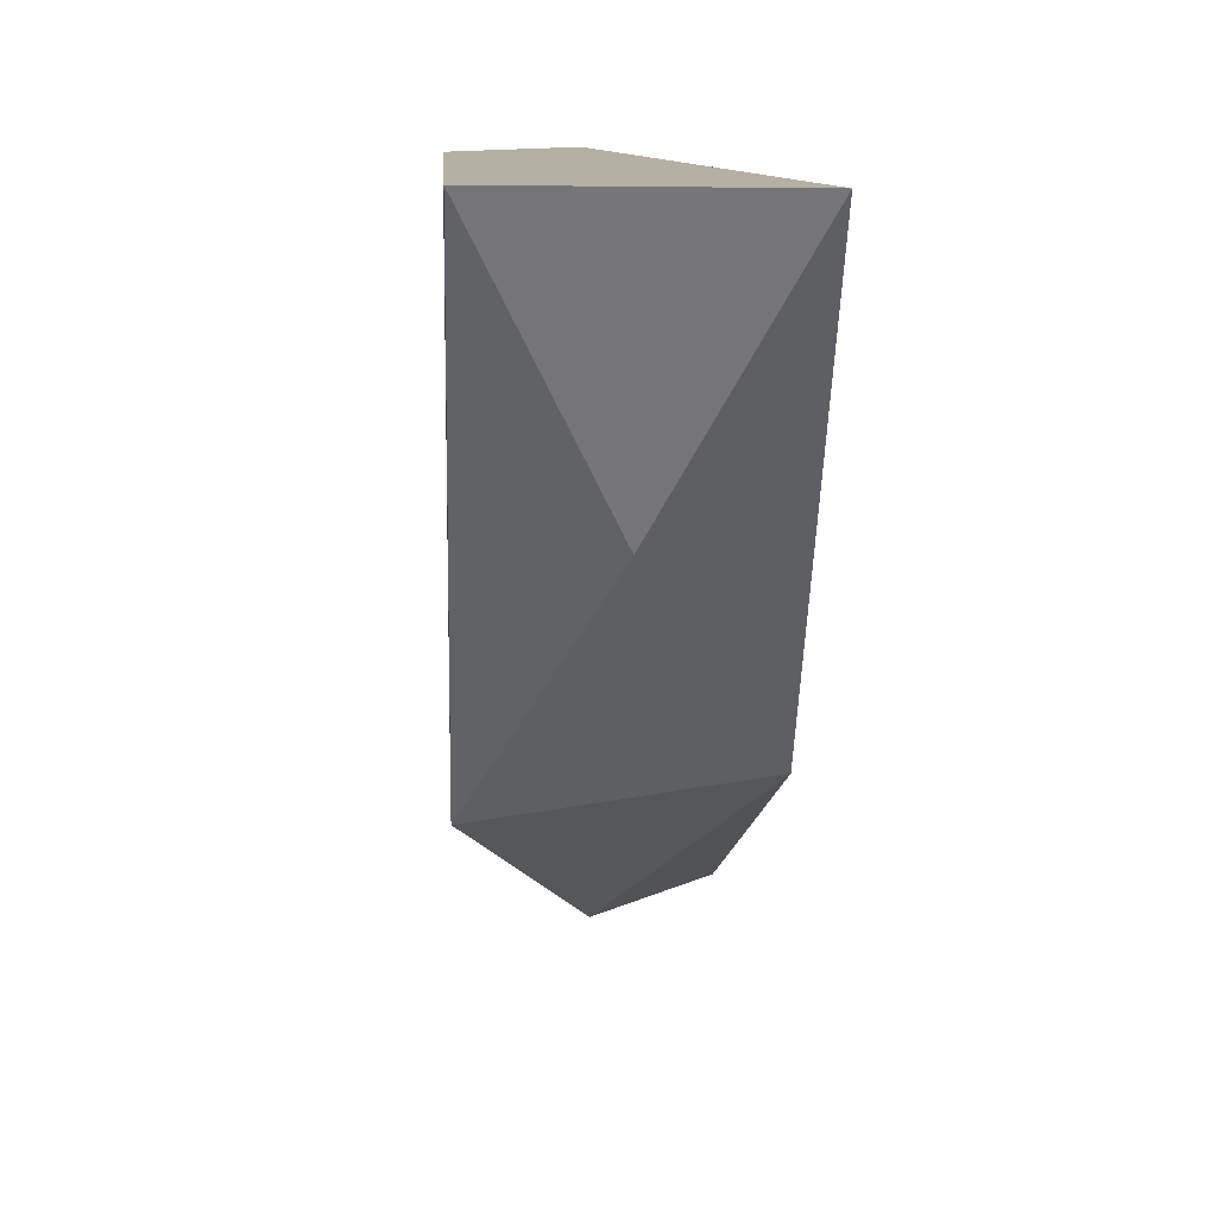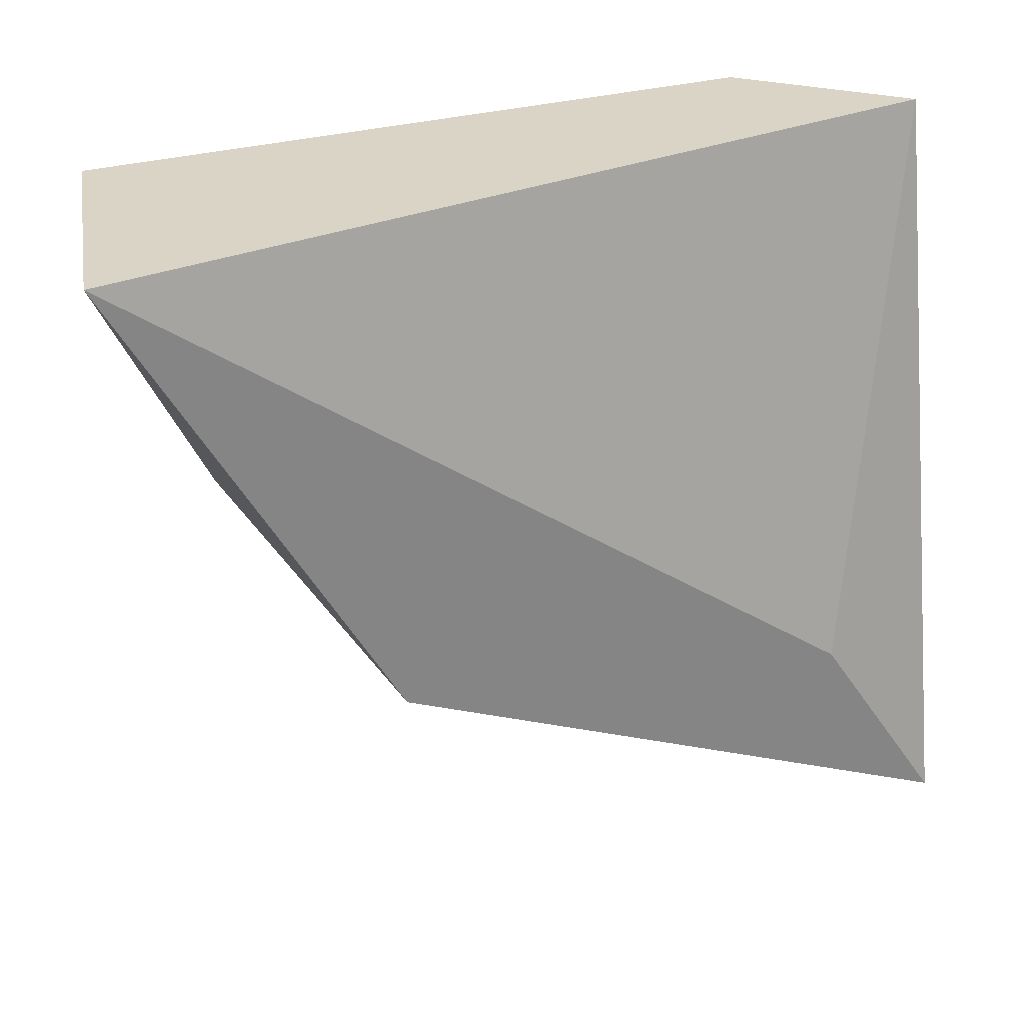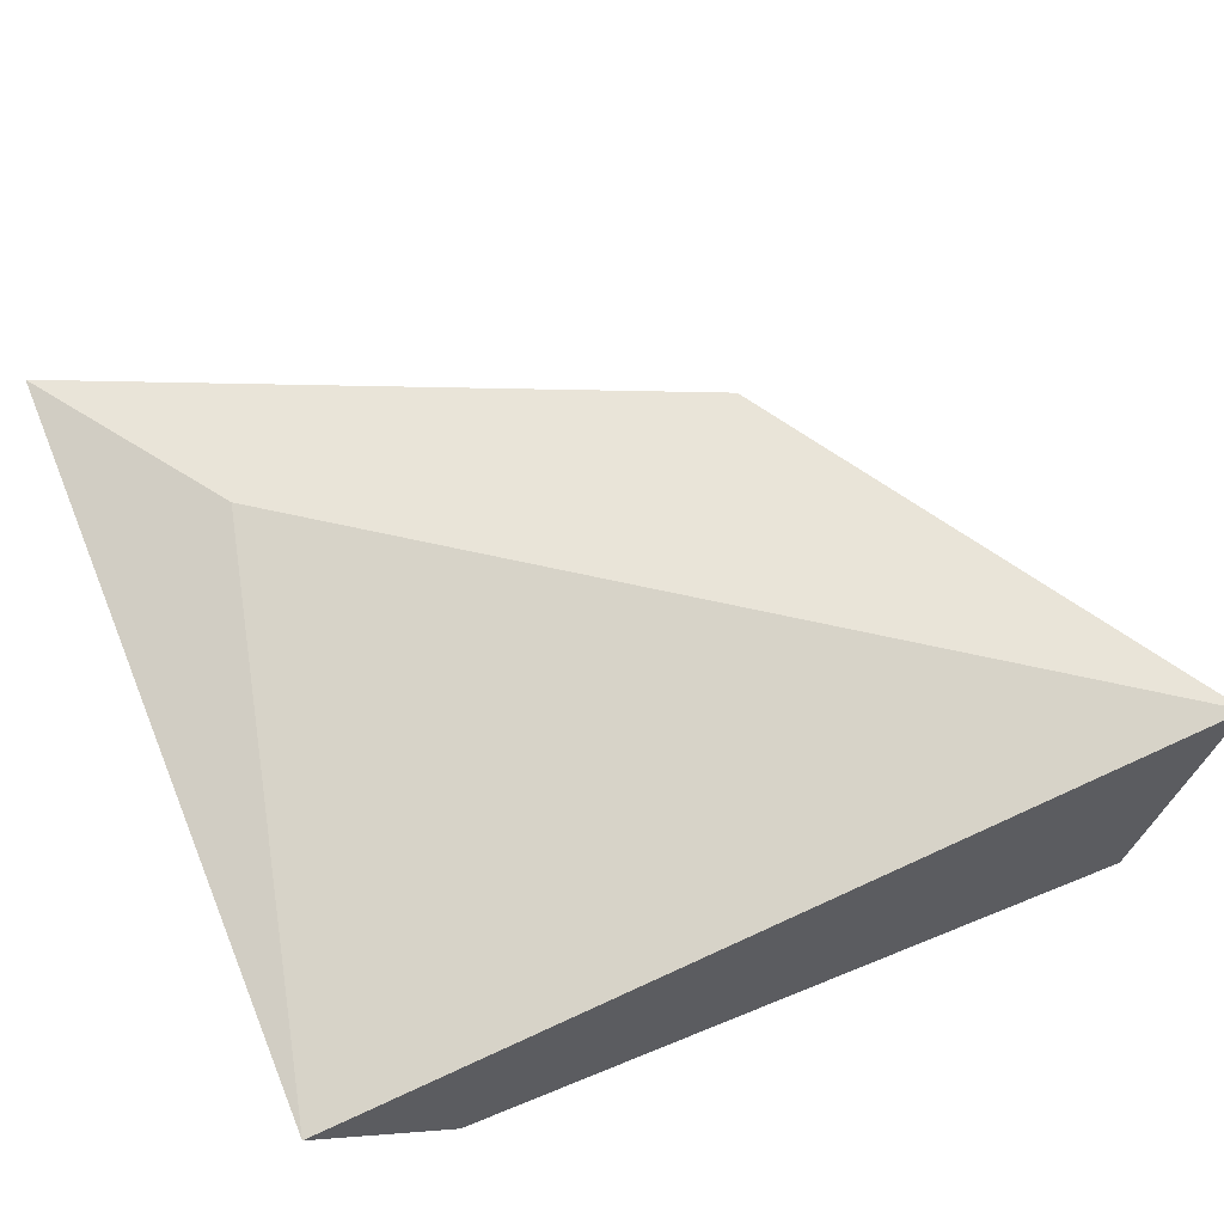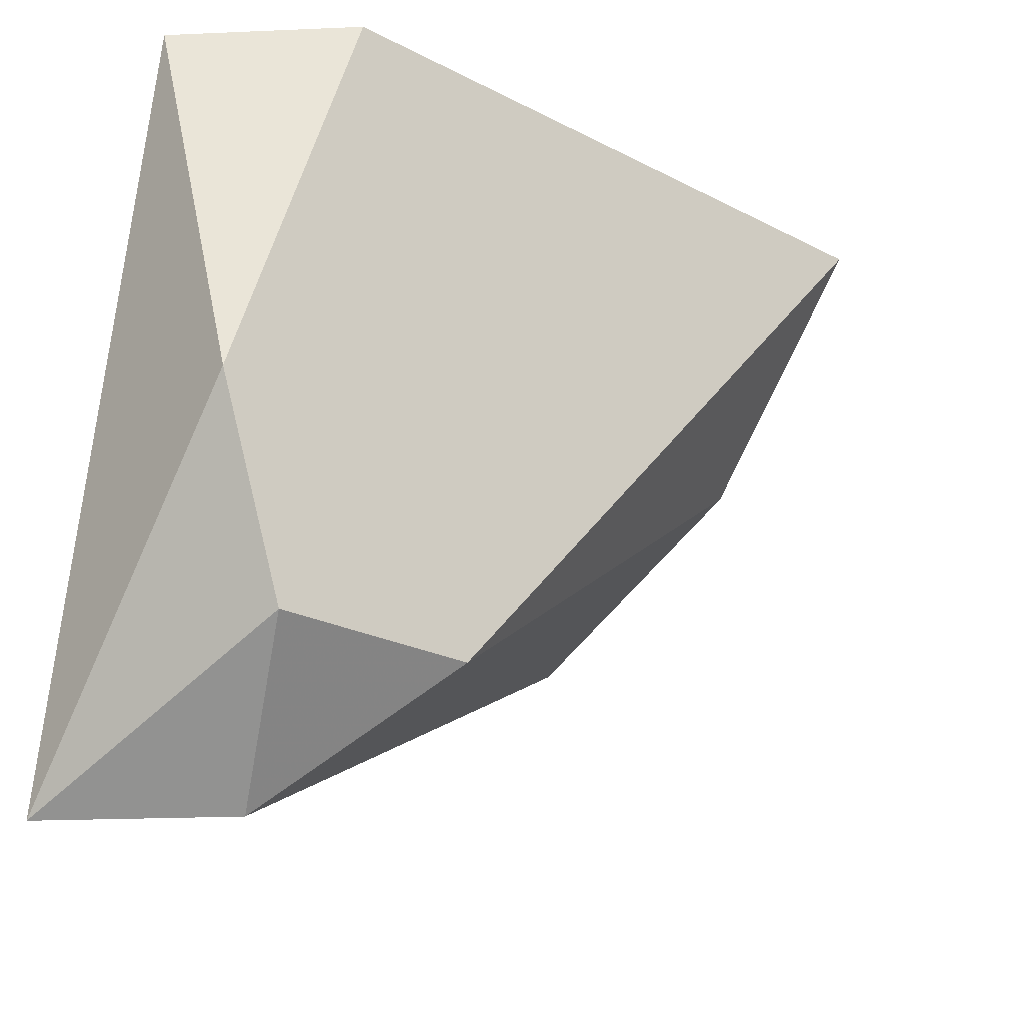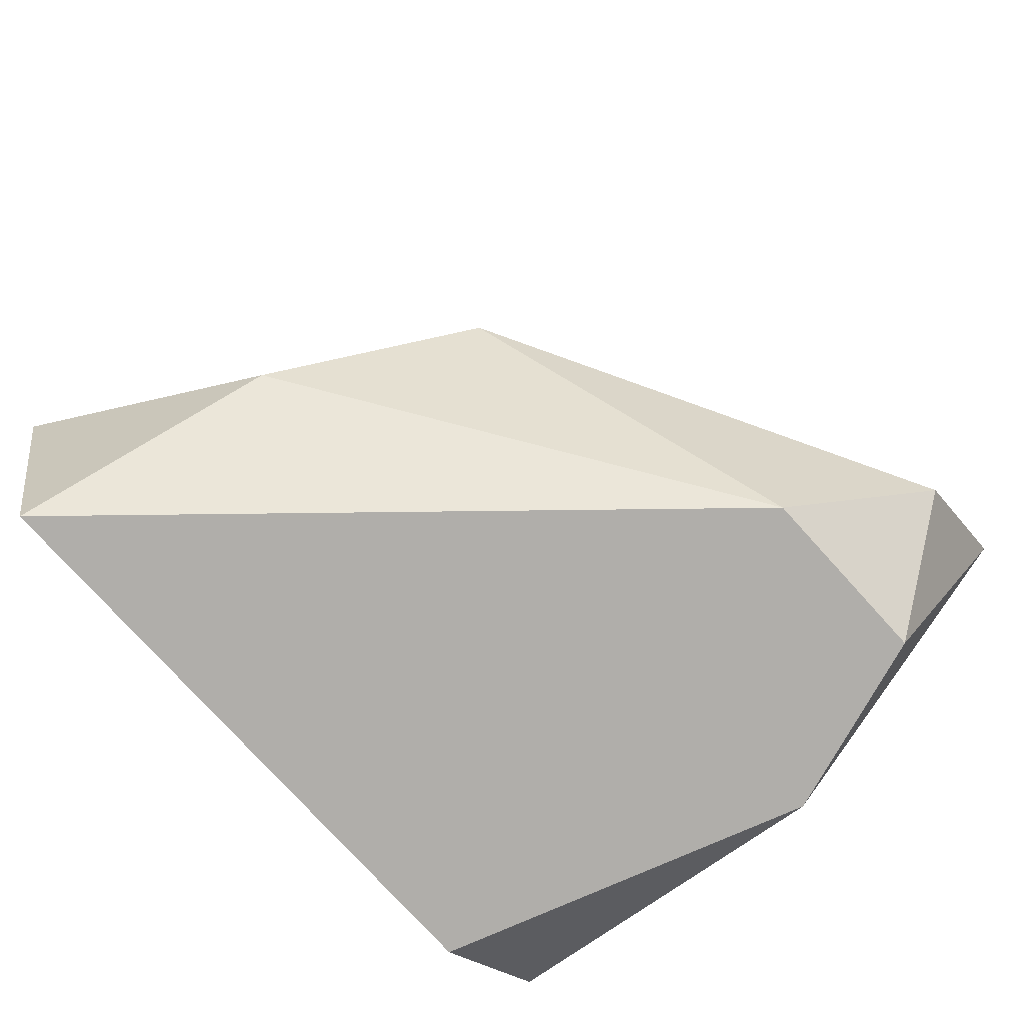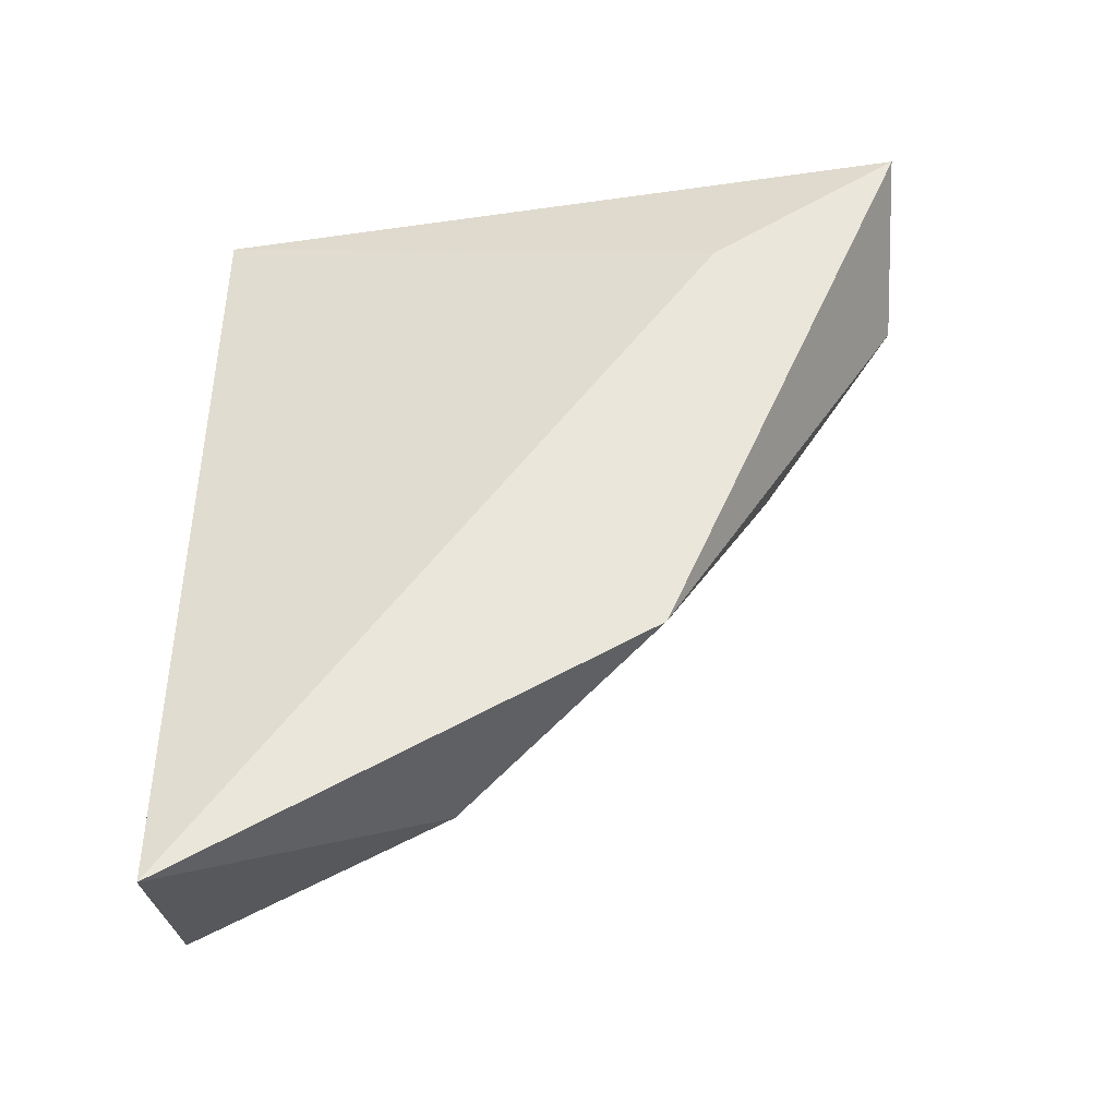
<metadata>
{"format":"obj","ext":"obj","renderer":"f3d","projection":"perspective","resolution":1024,"background":"white","views":[{"elev":11.5,"azim":-93.5,"up":"+Y"},{"elev":28.9,"azim":-23.8,"up":"+Y"},{"elev":60.7,"azim":157.3,"up":"+Z"},{"elev":-23.4,"azim":139.1,"up":"+Y"},{"elev":-77.7,"azim":-47.7,"up":"+Z"},{"elev":54.8,"azim":-90.4,"up":"+Z"}]}
</metadata>
<code>
v -0.02726 -0.02202 0.07694
v -0.01277 -0.01674 0.07694
v -0.0154 -0.02728 0.07957
v -0.01409 -0.0286 0.0743
v -0.02858 -0.01674 0.0743
v -0.0299 -0.01674 0.07957
v -0.01277 -0.03124 0.07957
v -0.0154 -0.01674 0.0743
v -0.02462 -0.02597 0.07957
v -0.01804 -0.0286 0.0743
v -0.01277 -0.02465 0.0743
v -0.0154 -0.03124 0.07694
f 10 4 12
f 2 5 6
f 3 2 6
f 5 1 6
f 3 6 7
f 2 3 7
f 4 5 8
f 5 2 8
f 6 1 9
f 7 6 9
f 1 5 10
f 5 4 10
f 9 1 10
f 2 7 11
f 7 4 11
f 8 2 11
f 4 8 11
f 4 7 12
f 7 9 12
f 9 10 12

</code>
